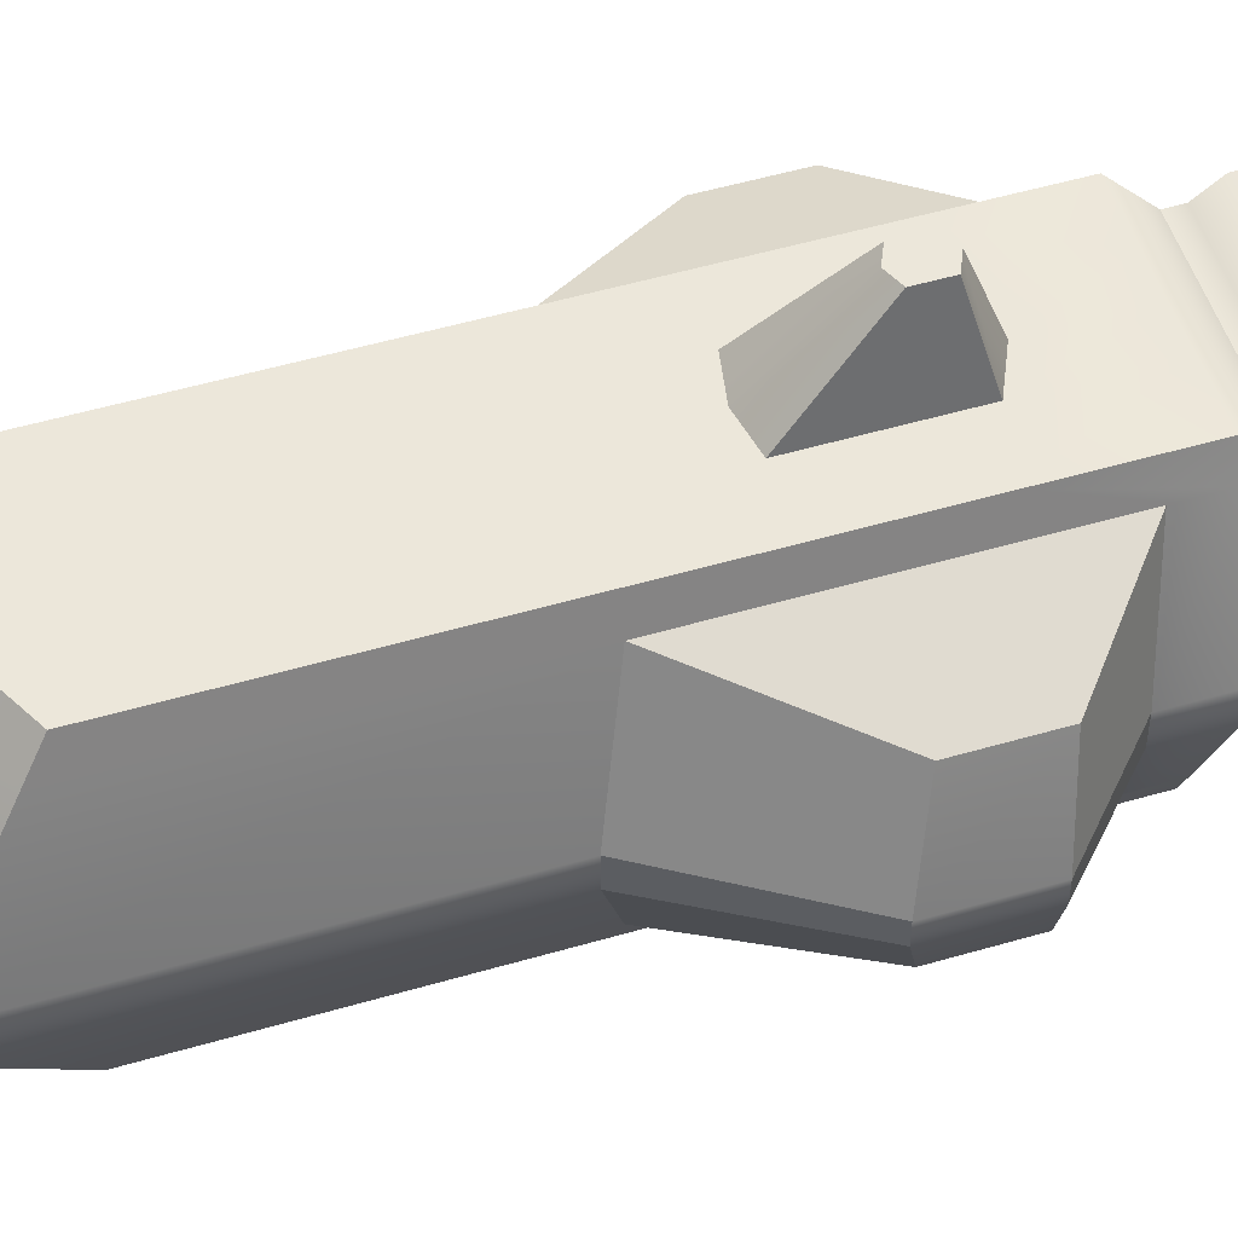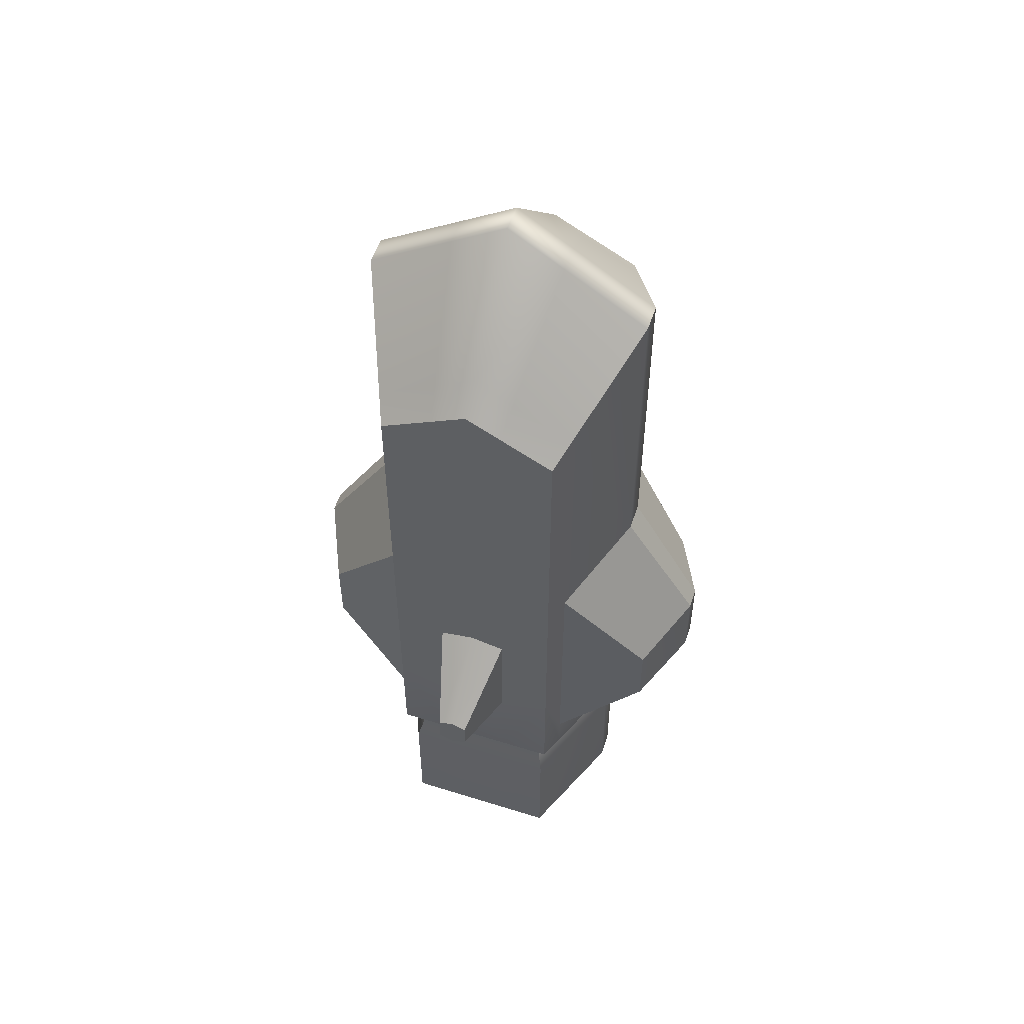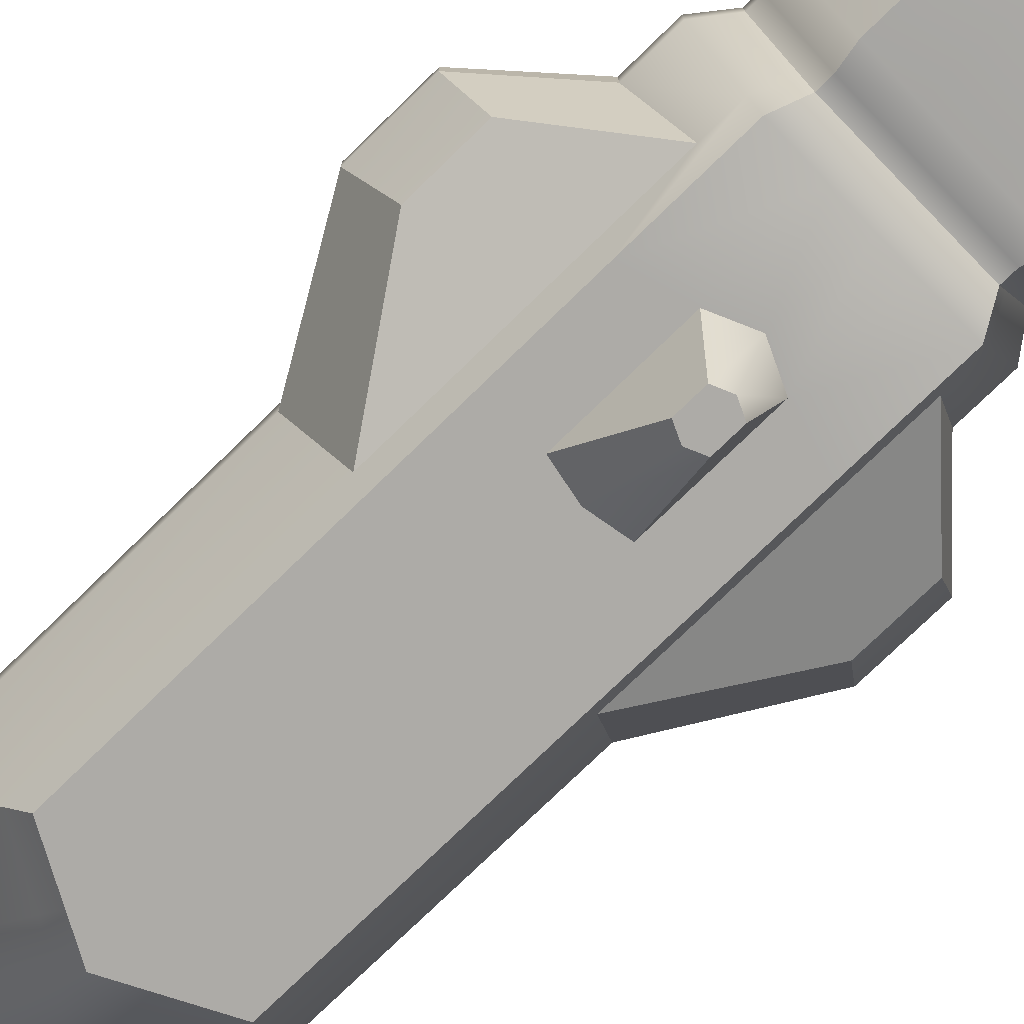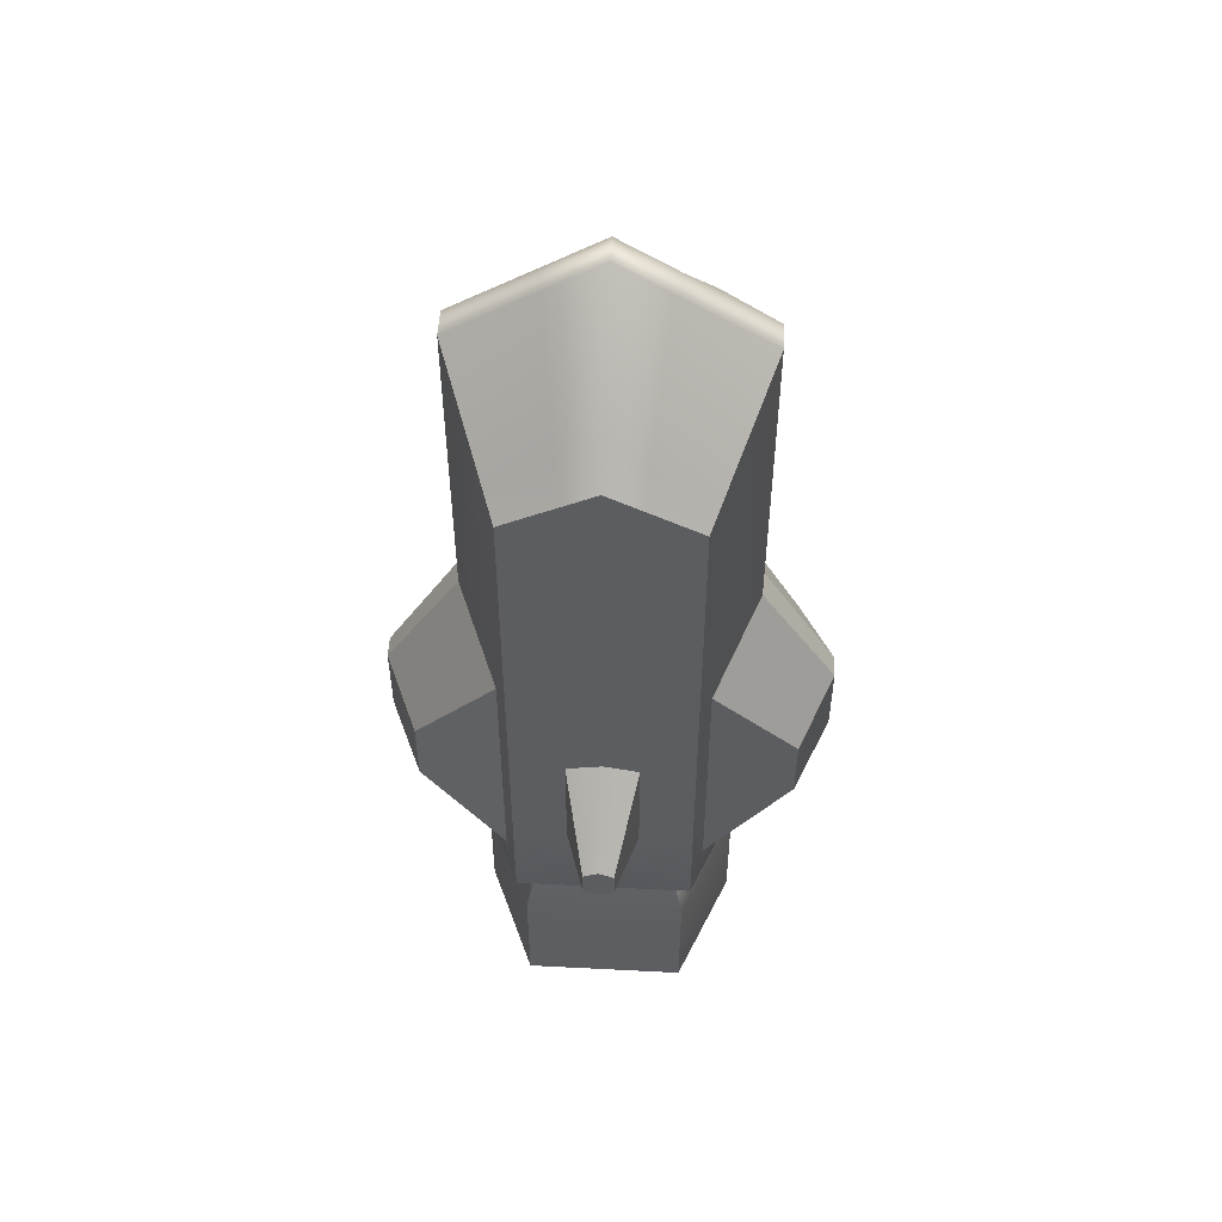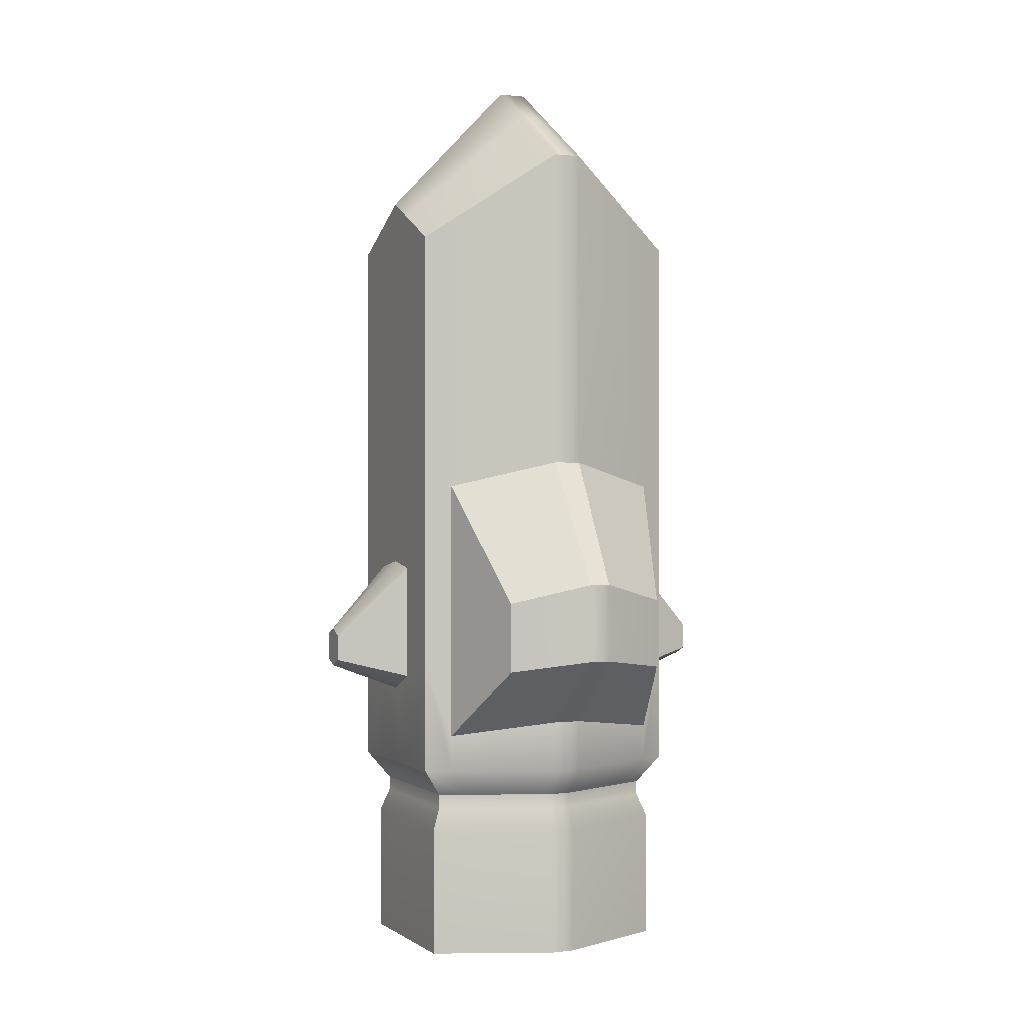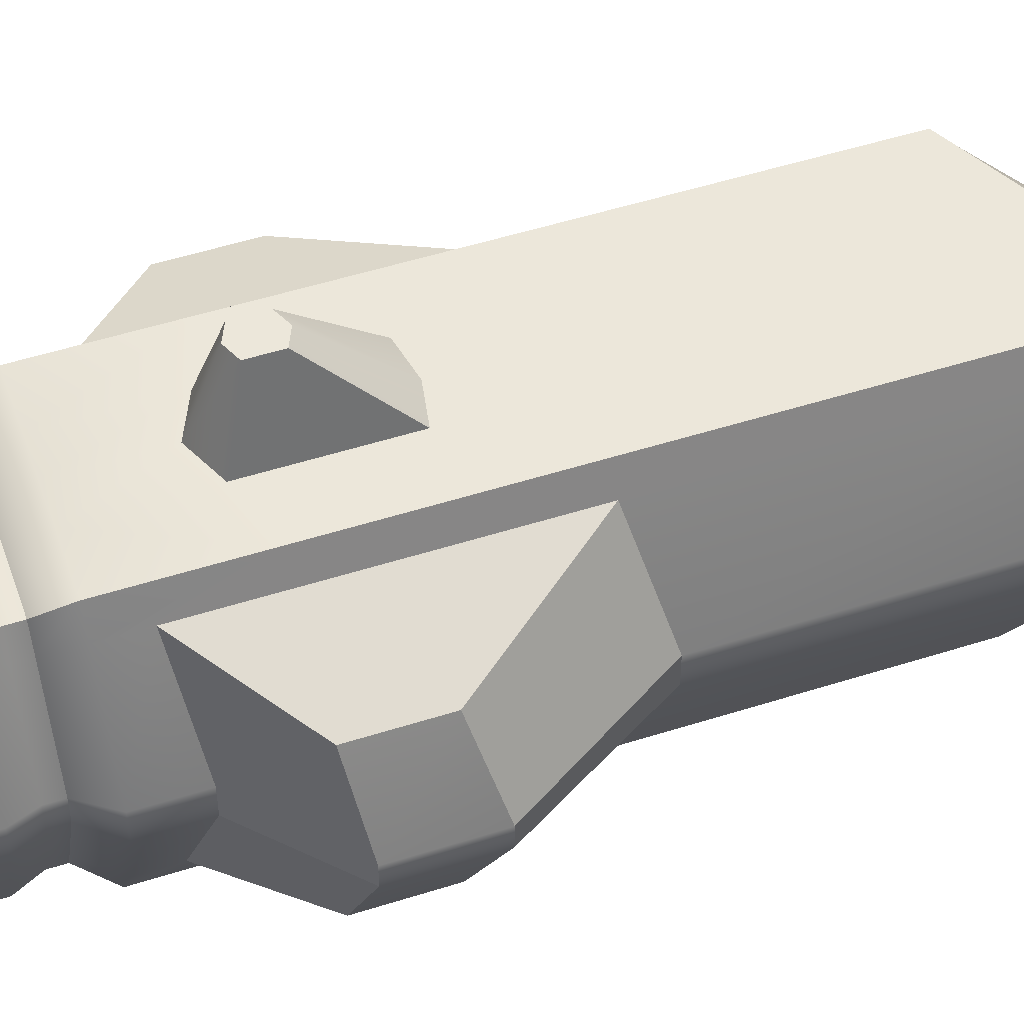
<metadata>
{"format":"obj","ext":"obj","renderer":"f3d","projection":"perspective","resolution":1024,"background":"white","views":[{"elev":52.2,"azim":72.5,"up":"+Y"},{"elev":54.4,"azim":-161.6,"up":"+Z"},{"elev":-76.4,"azim":134.2,"up":"+Y"},{"elev":52.9,"azim":-176.8,"up":"+Z"},{"elev":0.4,"azim":65.4,"up":"+Z"},{"elev":51.5,"azim":-109.1,"up":"+Y"}]}
</metadata>
<code>
g default
v -0.1868 -0.3008 0.6233
v 0.1868 -0.3008 0.6233
v -0.1868 0.3008 0.6234
v 0.1868 0.3008 0.6234
v -0.1868 0.3008 -0.5848
v 0.1868 0.3008 -0.5848
v -0.1868 -0.3008 -0.5848
v 0.1868 -0.3008 -0.5848
v 0 -0.3008 0.7219
v 0 -0.3008 -0.5848
v 0 0.3008 -0.5848
v 0 0.3008 0.7219
v -0.3008 2e-06 0.8111
v 0 2e-06 1.004
v 0.3008 2e-06 0.8111
v 0.3008 -0 -0.5848
v -0.3008 -0 -0.5848
v -0.3008 -0.03008 0.8111
v 0 -0.03008 1.004
v 0.3008 -0.03008 0.8111
v 0.3008 -0.03008 -0.5848
v -0.3008 -0.03008 -0.5848
v -0.3008 0.03008 -0.5848
v 0.3008 0.03008 -0.5848
v 0.3008 0.03009 0.8111
v 0 0.03009 1.004
v -0.3008 0.03009 0.8111
v 0.2555 1e-06 -0.6446
v 0.2555 0.02555 -0.6446
v -0.2555 0.02555 -0.6446
v -0.2555 1e-06 -0.6446
v 0.2555 -0.02555 -0.6446
v -0.2555 -0.02555 -0.6446
v 0 -0.2555 -0.6446
v 0.1586 -0.2555 -0.6446
v -0.1586 -0.2555 -0.6446
v -0.1586 0.2555 -0.6446
v 0 0.2555 -0.6446
v 0.1586 0.2555 -0.6446
v 0.2555 1e-06 -0.6756
v 0.2555 0.02555 -0.6756
v -0.2555 0.02555 -0.6756
v -0.2555 1e-06 -0.6756
v 0.2555 -0.02555 -0.6756
v -0.2555 -0.02555 -0.6756
v 0 -0.2555 -0.6756
v 0.1586 -0.2555 -0.6756
v -0.1586 -0.2555 -0.6756
v -0.1586 0.2555 -0.6756
v -0 0.2555 -0.6756
v 0.1586 0.2555 -0.6756
v 0.2744 2e-06 -0.7244
v 0.2744 0.02745 -0.7244
v -0.2744 0.02745 -0.7244
v -0.2744 2e-06 -0.7244
v 0.2744 -0.02744 -0.7244
v -0.2744 -0.02744 -0.7244
v 0 -0.2744 -0.7244
v 0.1704 -0.2744 -0.7244
v -0.1704 -0.2744 -0.7244
v -0.1704 0.2744 -0.7244
v -0 0.2744 -0.7244
v 0.1704 0.2744 -0.7244
v 0.2744 4e-06 -1.004
v -0 4e-06 -1.004
v -0 0.02745 -1.004
v 0.2744 0.02745 -1.004
v -0.2744 0.02745 -1.004
v -0.2744 4e-06 -1.004
v 0.2744 -0.02744 -1.004
v 0 -0.02744 -1.004
v -0.2744 -0.02744 -1.004
v 0 -0.2744 -1.004
v 0.1704 -0.2744 -1.004
v -0.1704 -0.2744 -1.004
v -0.1704 0.2744 -1.004
v 0 0.2744 -1.004
v 0.1704 0.2744 -1.004
v -0.1868 0.3008 -0.3432
v 0 0.3008 -0.4119
v 0.1868 0.3008 -0.3432
v 0.3008 0.03008 -0.475
v 0.3008 -0 -0.475
v 0.3008 -0.03008 -0.475
v 0.1868 -0.3008 -0.3432
v 0 -0.3008 -0.4119
v -0.1868 -0.3008 -0.3432
v -0.3008 -0.03008 -0.475
v -0.3008 -0 -0.475
v -0.3008 0.03008 -0.475
v -0.1868 0.3008 -0.1499
v 0 0.3008 -0.1144
v 0.1868 0.3008 -0.1499
v 0.3008 0.03008 0.1143
v 0.3008 1e-06 0.1143
v 0.3008 -0.03008 0.1143
v 0.1868 -0.3008 -0.1499
v 0 -0.3008 -0.1144
v -0.1868 -0.3008 -0.1499
v -0.3008 -0.03008 0.1143
v -0.3008 1e-06 0.1143
v -0.3008 0.03008 0.1143
v 0.07472 -0.3008 0.6825
v 0.07472 -0.3008 -0.1286
v 0.07472 -0.3008 -0.3781
v 0.07472 -0.3008 -0.5848
v 0.06346 -0.2555 -0.6446
v 0.06346 -0.2555 -0.6756
v 0.06817 -0.2744 -0.7244
v 0.06817 -0.2744 -1.004
v 0.1098 -0.02744 -1.004
v 0.1098 4e-06 -1.004
v 0.1098 0.02745 -1.004
v 0.06817 0.2744 -1.004
v 0.06817 0.2744 -0.7244
v 0.06346 0.2555 -0.6756
v 0.06346 0.2555 -0.6446
v 0.07472 0.3008 -0.5848
v 0.07472 0.3008 -0.3781
v 0.07472 0.3008 -0.1286
v 0.07472 0.3008 0.6825
v 0.1203 0.03009 0.9267
v 0.1203 2e-06 0.9267
v 0.1203 -0.03008 0.9267
v -0.07472 -0.3008 0.6825
v -0.07472 -0.3008 -0.1286
v -0.07472 -0.3008 -0.3781
v -0.07472 -0.3008 -0.5848
v -0.06346 -0.2555 -0.6446
v -0.06346 -0.2555 -0.6756
v -0.06817 -0.2744 -0.7244
v -0.06817 -0.2744 -1.004
v -0.1098 -0.02744 -1.004
v -0.1098 4e-06 -1.004
v -0.1098 0.02745 -1.004
v -0.06817 0.2744 -1.004
v -0.06817 0.2744 -0.7244
v -0.06346 0.2555 -0.6756
v -0.06346 0.2555 -0.6446
v -0.07472 0.3008 -0.5848
v -0.07472 0.3008 -0.3781
v -0.07472 0.3008 -0.1286
v -0.07472 0.3008 0.6825
v -0.1203 0.03009 0.9267
v -0.1203 2e-06 0.9267
v -0.1203 -0.03008 0.9267
v -0.03173 0.4557 -0.3391
v -0.03173 0.4557 -0.2822
v -0 0.4557 -0.2681
v -0 0.4557 -0.3532
v 0.03173 0.4557 -0.3391
v 0.03173 0.4557 -0.2822
v -0.03173 -0.4557 -0.2823
v -0.03173 -0.4557 -0.3391
v -0 -0.4557 -0.3532
v -0 -0.4557 -0.2681
v 0.03173 -0.4557 -0.2823
v 0.03173 -0.4557 -0.3391
v -0.2096 0.2467 -0.5848
v -0.178 0.2095 -0.6446
v -0.178 0.2095 -0.6756
v -0.1912 0.225 -0.7244
v -0.1912 0.225 -1.004
v -0.07649 0.225 -1.004
v -0 0.225 -1.004
v 0.07649 0.225 -1.004
v 0.1912 0.225 -1.004
v 0.1912 0.225 -0.7244
v 0.178 0.2095 -0.6756
v 0.178 0.2095 -0.6446
v 0.2096 0.2467 -0.5848
v 0.2096 0.2467 -0.505
v 0.2096 0.2467 0.0602
v 0.2096 0.2467 0.6609
v 0.08385 0.2467 0.7313
v 0 0.2467 0.7783
v -0.08385 0.2467 0.7313
v -0.2096 0.2467 0.6609
v -0.2096 0.2467 0.0602
v -0.2096 0.2467 -0.505
v -0.2096 -0.2467 0.6609
v -0.08385 -0.2467 0.7313
v 0 -0.2467 0.7783
v 0.08385 -0.2467 0.7313
v 0.2096 -0.2467 0.6609
v 0.2096 -0.2467 0.0602
v 0.2096 -0.2467 -0.505
v 0.2096 -0.2467 -0.5848
v 0.178 -0.2095 -0.6446
v 0.178 -0.2095 -0.6756
v 0.1912 -0.225 -0.7244
v 0.1912 -0.225 -1.004
v 0.07649 -0.225 -1.004
v 0 -0.225 -1.004
v -0.07649 -0.225 -1.004
v -0.1912 -0.225 -1.004
v -0.1912 -0.225 -0.7244
v -0.178 -0.2095 -0.6756
v -0.178 -0.2095 -0.6446
v -0.2096 -0.2467 -0.5848
v -0.2096 -0.2467 -0.505
v -0.2096 -0.2467 0.0602
v 0.3927 0.1818 -0.3487
v 0.3927 0.1818 -0.1981
v 0.464 0.02217 -0.1572
v 0.464 0.02217 -0.326
v 0.464 0 -0.1572
v 0.464 0 -0.326
v 0.464 -0.02217 -0.1572
v 0.464 -0.02217 -0.326
v 0.3927 -0.1818 -0.1981
v 0.3927 -0.1818 -0.3487
v -0.3927 -0.1818 -0.3487
v -0.464 -0.02217 -0.326
v -0.3927 -0.1818 -0.1981
v -0.464 -0.02217 -0.1572
v -0.464 0 -0.326
v -0.464 0 -0.1572
v -0.464 0.02217 -0.326
v -0.464 0.02217 -0.1572
v -0.3927 0.1818 -0.1981
v -0.3927 0.1818 -0.3487
g pCube7
f 25 122 123 15
f 118 119 81 6
f 64 112 113 67
f 85 105 106 8
f 82 83 16 24
f 17 89 90 23
f 127 128 10 86
f 134 135 66 65
f 140 141 80 11
f 144 145 14 26
f 145 146 19 14
f 15 123 124 20
f 83 84 21 16
f 70 111 112 64
f 133 134 65 71
f 22 88 89 17
f 146 182 183 19
f 20 124 184 185
f 84 187 188 21
f 192 193 111 70
f 194 195 133 71
f 200 201 88 22
f 135 164 165 66
f 67 113 166 167
f 171 172 82 24
f 174 175 122 25
f 176 177 144 26
f 23 90 180 159
f 24 16 28 29
f 17 23 30 31
f 16 21 32 28
f 22 17 31 33
f 21 188 189 32
f 8 106 107 35
f 10 128 129 34
f 199 200 22 33
f 139 140 11 38
f 23 159 160 30
f 117 118 6 39
f 170 171 24 29
f 29 28 40 41
f 31 30 42 43
f 28 32 44 40
f 33 31 43 45
f 32 189 190 44
f 35 107 108 47
f 34 129 130 46
f 198 199 33 45
f 138 139 38 50
f 30 160 161 42
f 116 117 39 51
f 169 170 29 41
f 41 40 52 53
f 43 42 54 55
f 40 44 56 52
f 45 43 55 57
f 44 190 191 56
f 47 108 109 59
f 46 130 131 58
f 197 198 45 57
f 137 138 50 62
f 42 161 162 54
f 115 116 51 63
f 168 169 41 53
f 53 52 64 67
f 55 54 68 69
f 52 56 70 64
f 57 55 69 72
f 56 191 192 70
f 59 109 110 74
f 58 131 132 73
f 196 197 57 72
f 136 137 62 77
f 54 162 163 68
f 114 115 63 78
f 167 168 53 67
f 147 148 149 150
f 81 119 120 93
f 203 204 205 206
f 205 207 208 206
f 207 209 210 208
f 209 211 212 210
f 97 104 105 85
f 153 154 155 156
f 214 213 215 216
f 217 214 216 218
f 219 217 218 220
f 221 222 219 220
f 142 143 12 92
f 93 120 121 4
f 25 94 173 174
f 15 95 94 25
f 20 96 95 15
f 185 186 96 20
f 103 104 97 2
f 125 126 98 9
f 100 202 181 18
f 101 100 18 13
f 102 101 13 27
f 178 179 102 27
f 9 98 104 103
f 158 157 156 155
f 106 105 86 10
f 107 106 10 34
f 108 107 34 46
f 109 108 46 58
f 110 109 58 73
f 193 194 71 111
f 112 111 71 65
f 113 112 65 66
f 165 166 113 66
f 62 115 114 77
f 50 116 115 62
f 38 117 116 50
f 11 118 117 38
f 11 80 119 118
f 152 151 150 149
f 121 120 92 12
f 175 176 26 122
f 123 122 26 14
f 124 123 14 19
f 183 184 124 19
f 99 126 125 1
f 87 127 126 99
f 7 128 127 87
f 129 128 7 36
f 130 129 36 48
f 131 130 48 60
f 132 131 60 75
f 72 133 195 196
f 69 134 133 72
f 68 135 134 69
f 163 164 135 68
f 61 137 136 76
f 49 138 137 61
f 37 139 138 49
f 5 140 139 37
f 79 141 140 5
f 91 142 141 79
f 3 143 142 91
f 27 144 177 178
f 13 145 144 27
f 18 146 145 13
f 181 182 146 18
f 141 142 148 147
f 142 92 149 148
f 80 141 147 150
f 120 119 151 152
f 119 80 150 151
f 92 120 152 149
f 126 127 154 153
f 127 86 155 154
f 98 126 153 156
f 105 104 157 158
f 104 98 156 157
f 86 105 158 155
f 160 159 5 37
f 161 160 37 49
f 162 161 49 61
f 163 162 61 76
f 76 136 164 163
f 165 164 136 77
f 114 166 165 77
f 167 166 114 78
f 63 168 167 78
f 51 169 168 63
f 39 170 169 51
f 6 171 170 39
f 81 172 171 6
f 93 173 172 81
f 174 173 93 4
f 121 175 174 4
f 12 176 175 121
f 143 177 176 12
f 178 177 143 3
f 91 179 178 3
f 79 180 179 91
f 159 180 79 5
f 1 125 182 181
f 183 182 125 9
f 103 184 183 9
f 185 184 103 2
f 2 97 186 185
f 187 186 97 85
f 188 187 85 8
f 189 188 8 35
f 190 189 35 47
f 191 190 47 59
f 192 191 59 74
f 110 193 192 74
f 73 194 193 110
f 132 195 194 73
f 196 195 132 75
f 60 197 196 75
f 48 198 197 60
f 36 199 198 48
f 7 200 199 36
f 7 87 201 200
f 202 201 87 99
f 181 202 99 1
f 172 173 204 203
f 173 94 205 204
f 82 172 203 206
f 94 95 207 205
f 83 82 206 208
f 95 96 209 207
f 84 83 208 210
f 96 186 211 209
f 186 187 212 211
f 187 84 210 212
f 88 201 213 214
f 201 202 215 213
f 202 100 216 215
f 89 88 214 217
f 100 101 218 216
f 90 89 217 219
f 101 102 220 218
f 179 180 222 221
f 180 90 219 222
f 102 179 221 220

</code>
